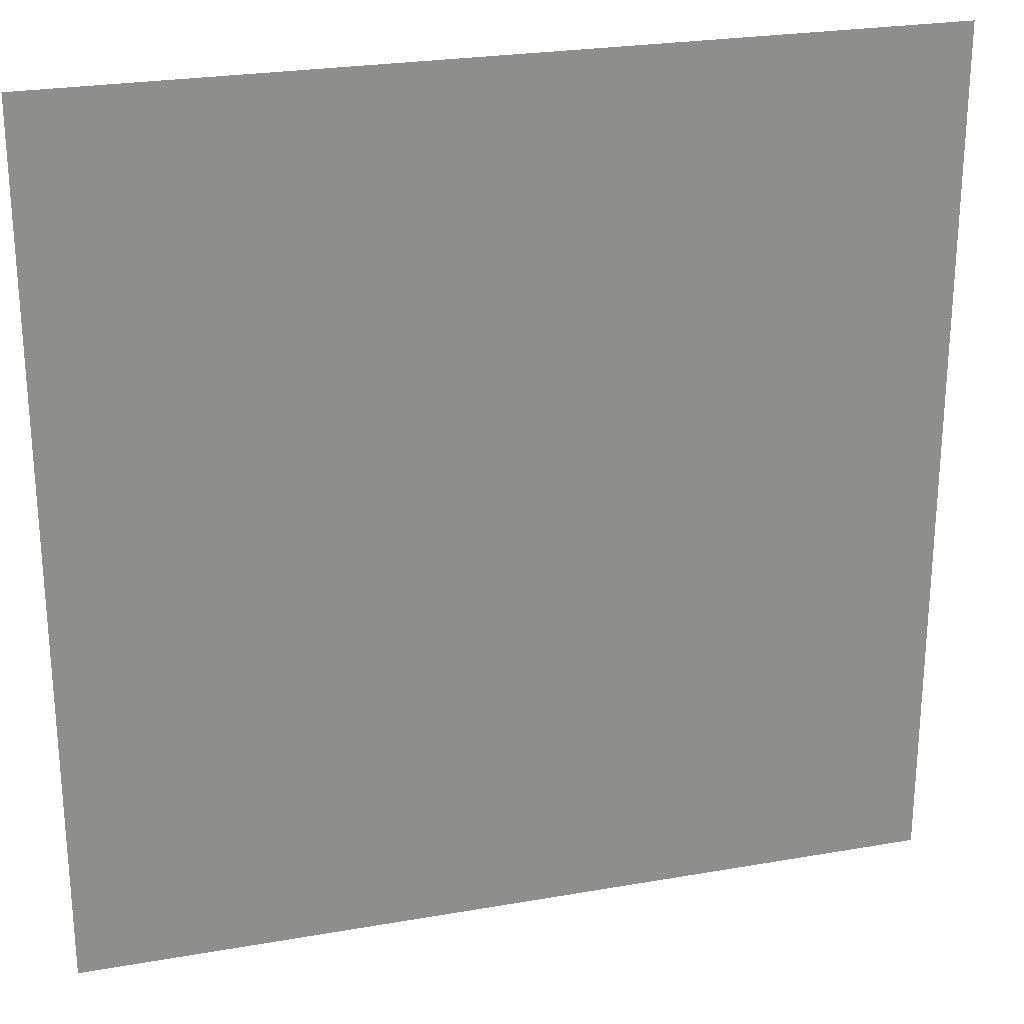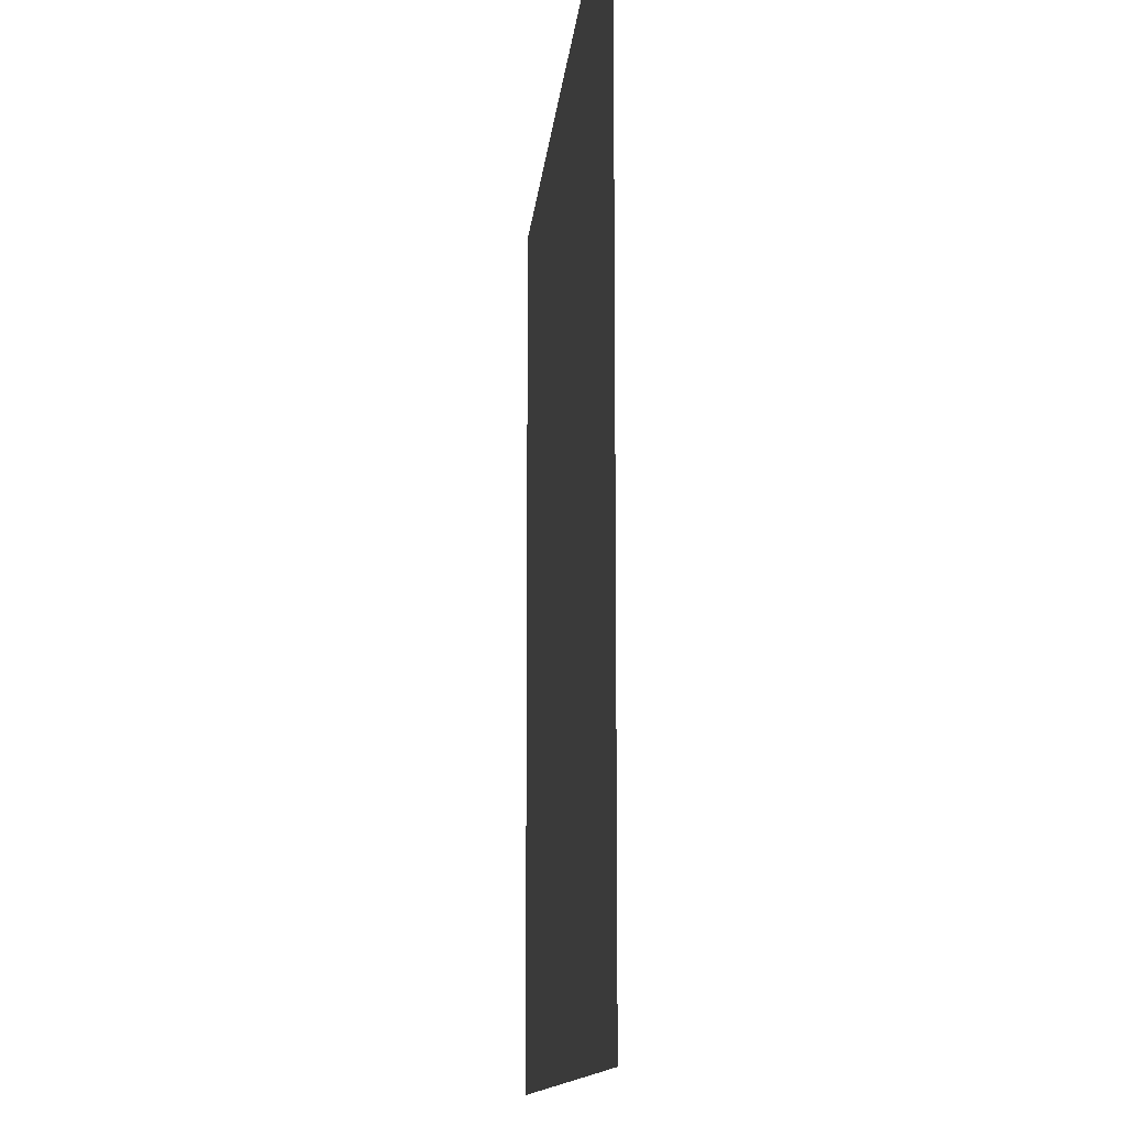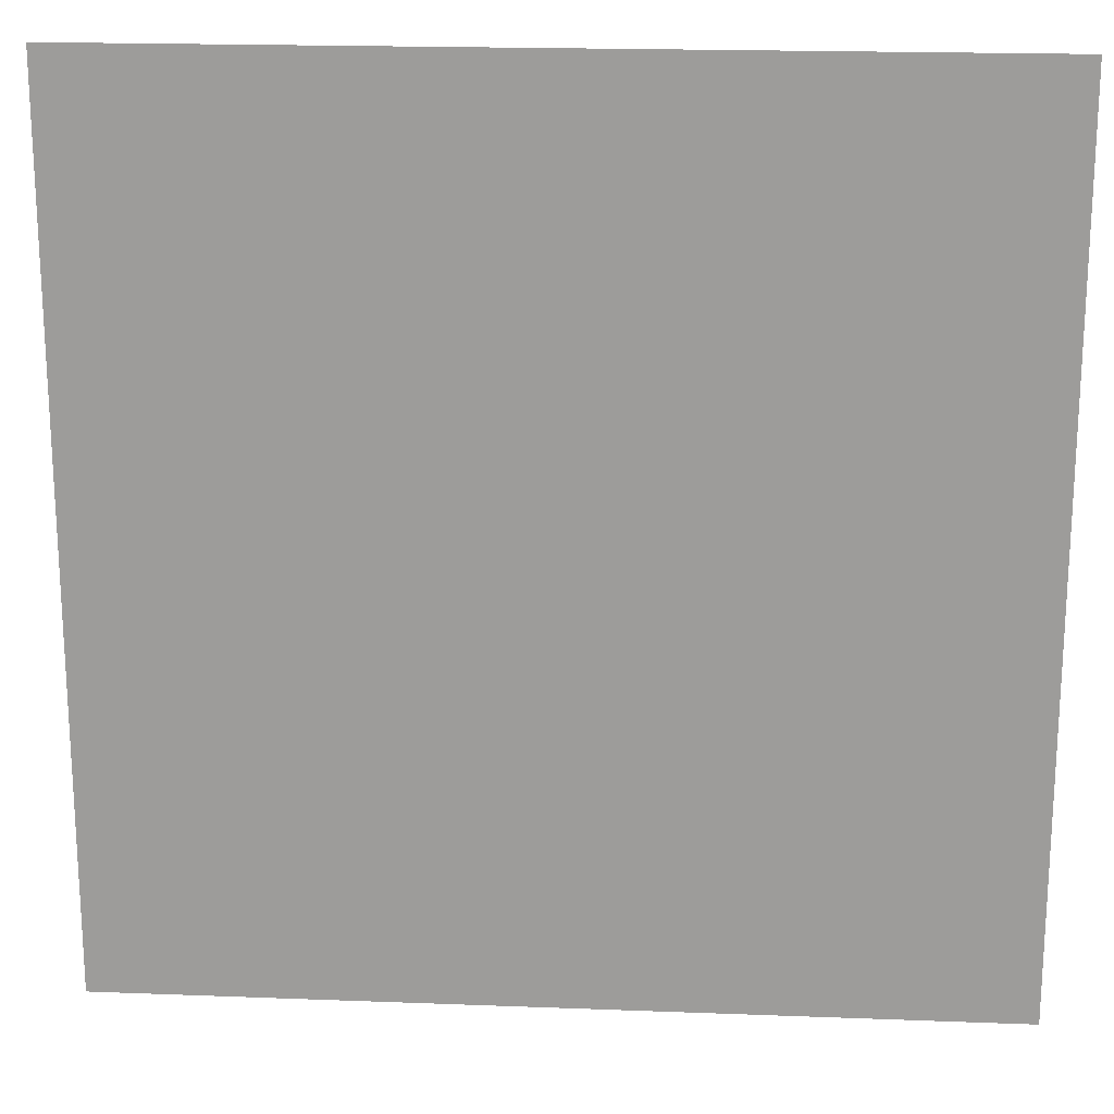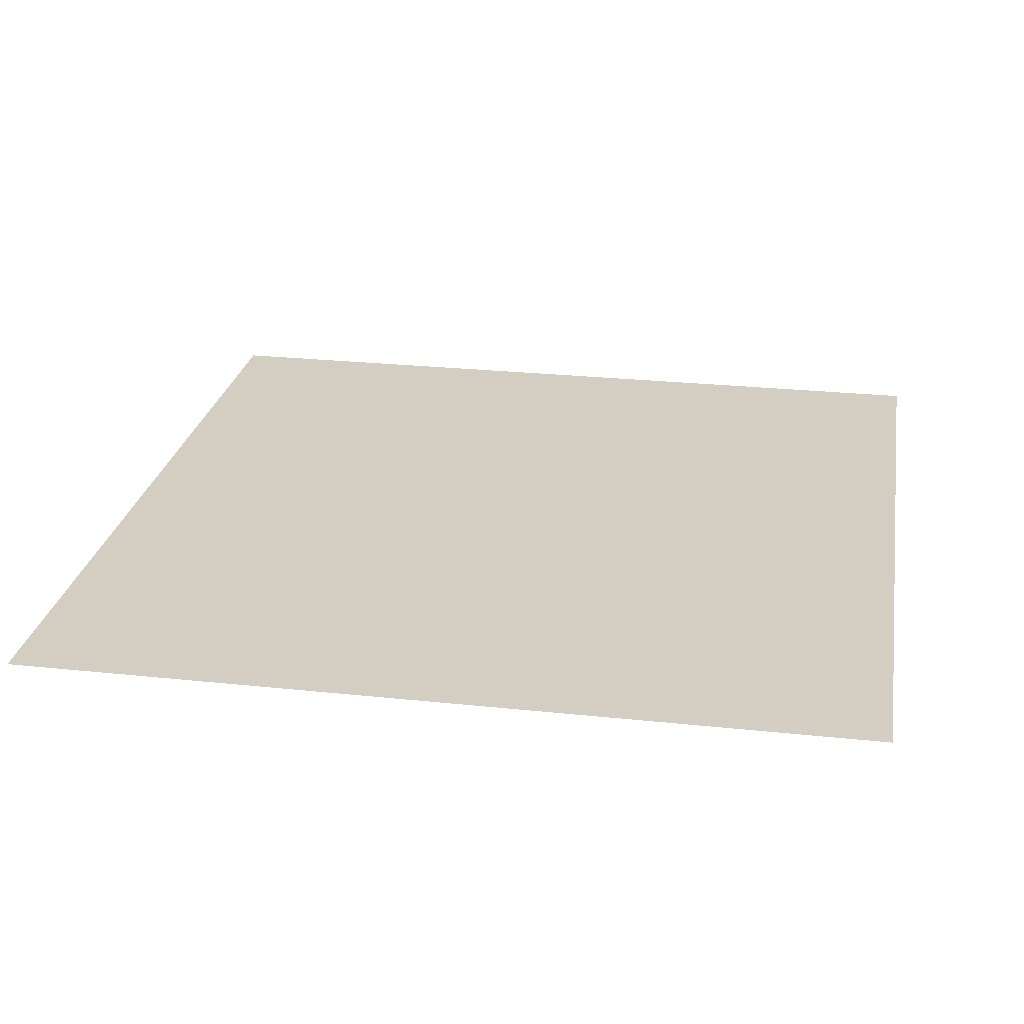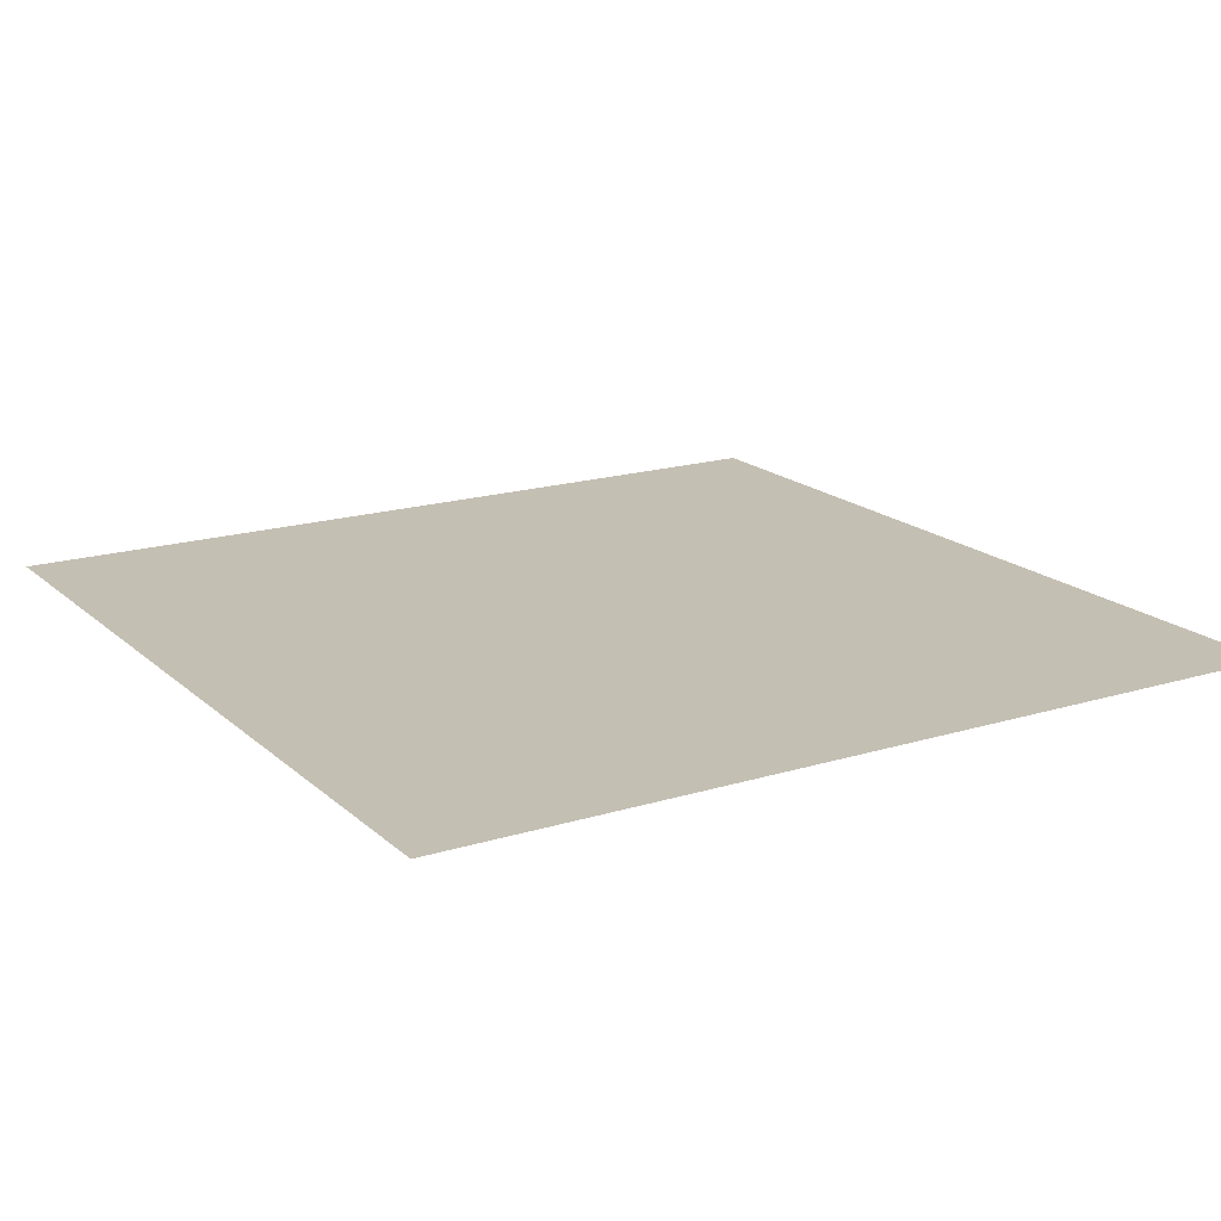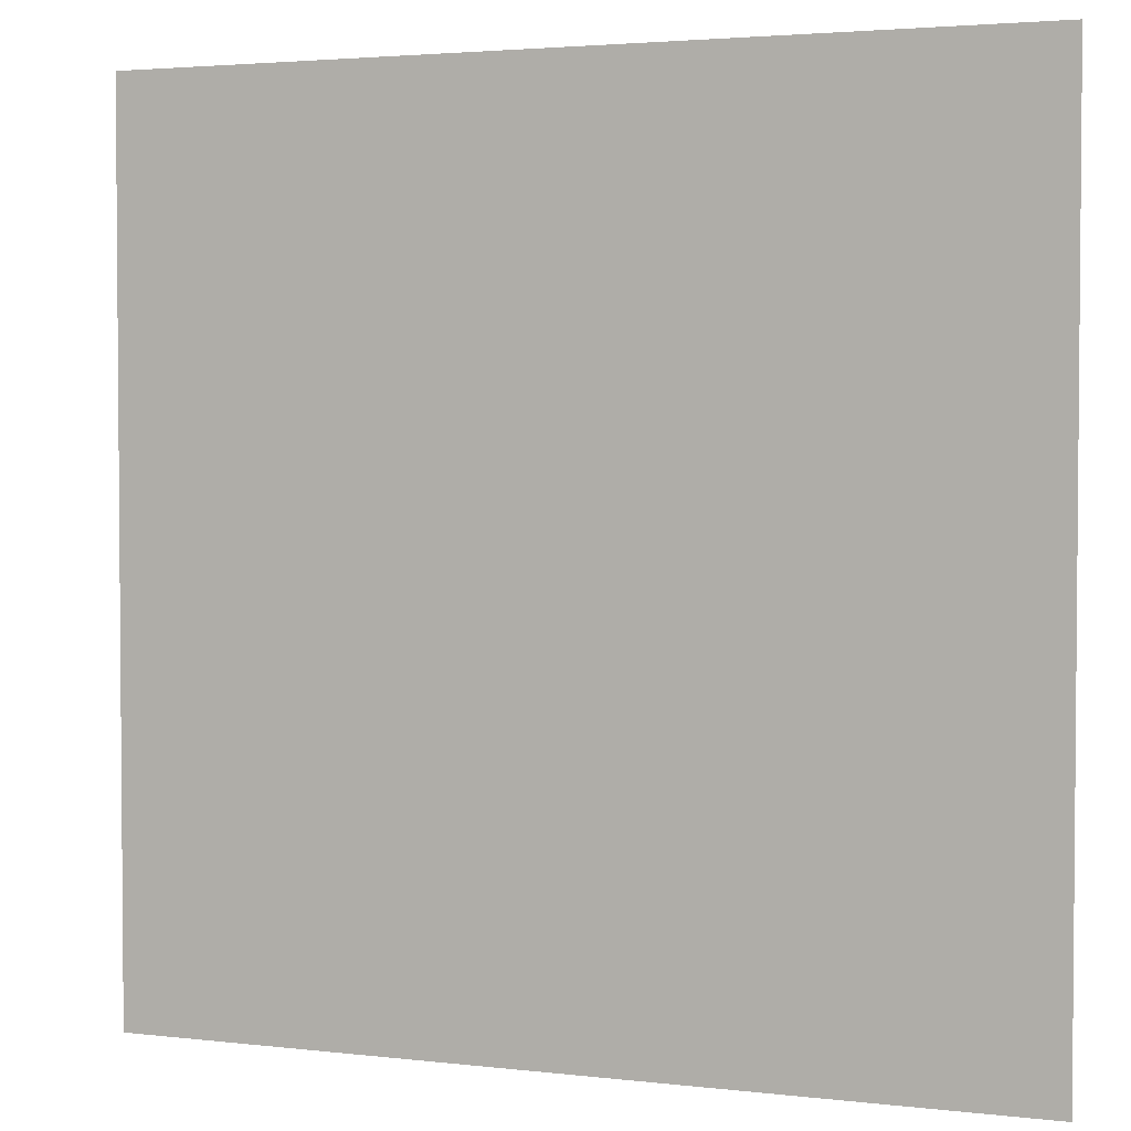
<metadata>
{"format":"obj","ext":"obj","renderer":"f3d","projection":"perspective","resolution":1024,"background":"white","views":[{"elev":25.0,"azim":164.1,"up":"+Z"},{"elev":-12.0,"azim":85.2,"up":"+Z"},{"elev":19.3,"azim":4.1,"up":"+Z"},{"elev":25.3,"azim":-170.2,"up":"+Y"},{"elev":17.8,"azim":-121.2,"up":"+Y"},{"elev":3.0,"azim":-157.9,"up":"+Z"}]}
</metadata>
<code>
o plane
v 0.5 0 0.5
v 0.5 0 -0.5
v -0.5 0 0.5
v -0.5 0 -0.5
f 1 2 4 3

</code>
